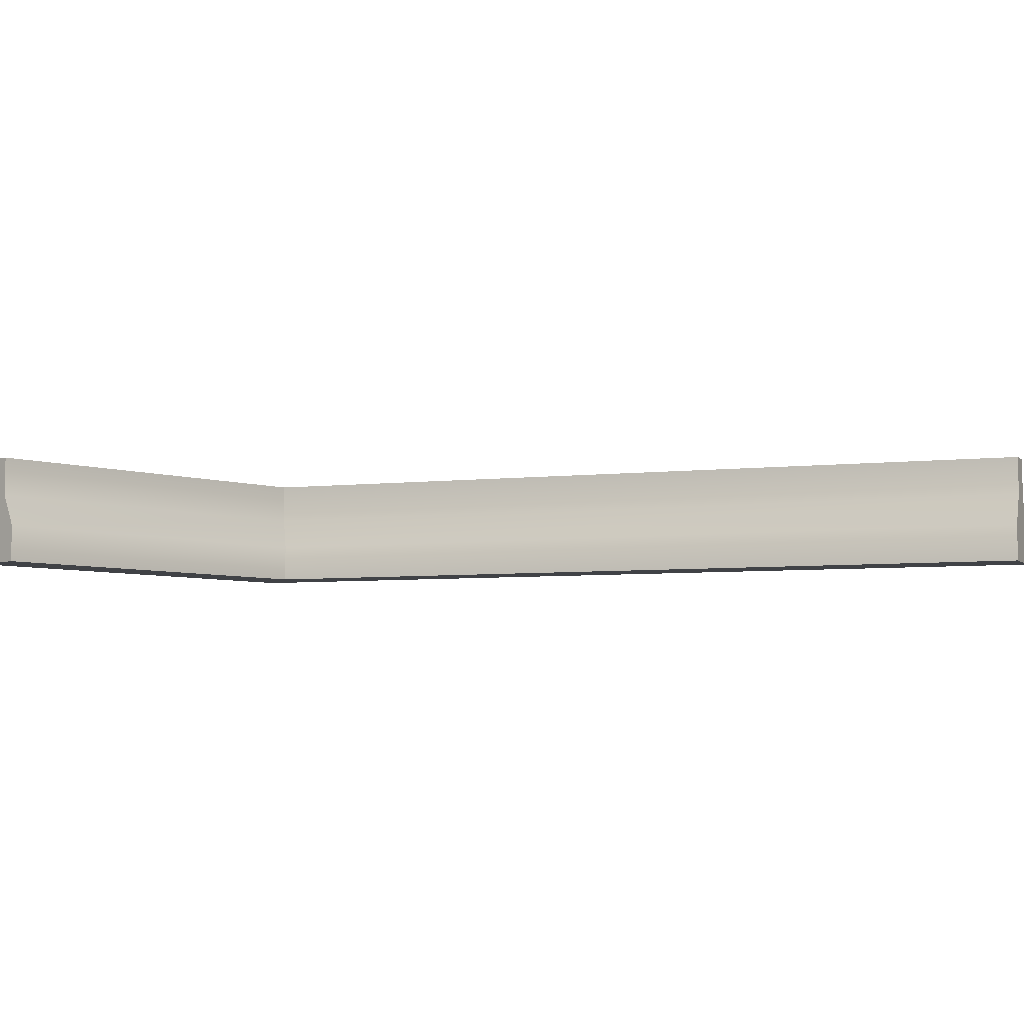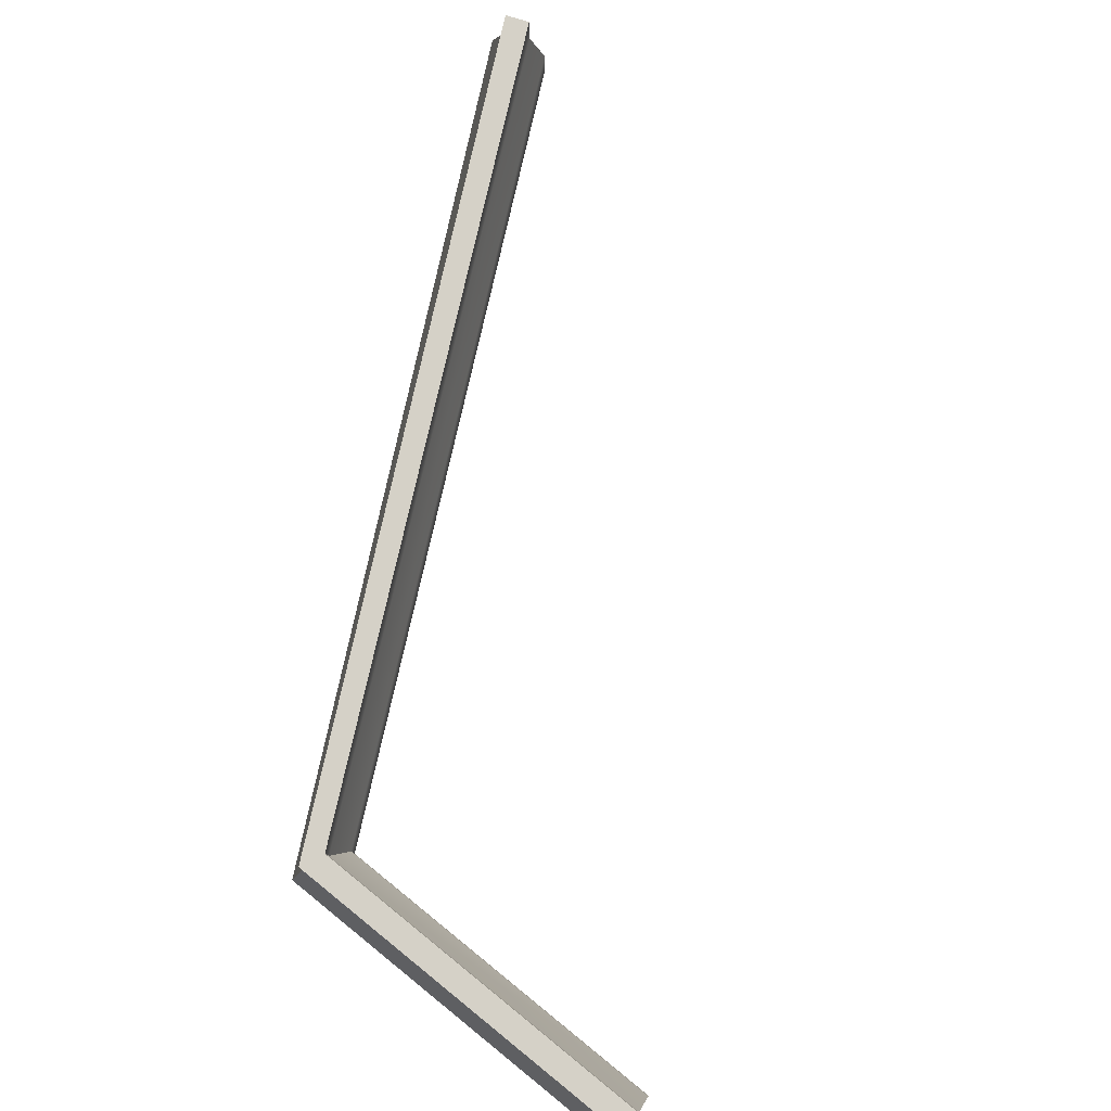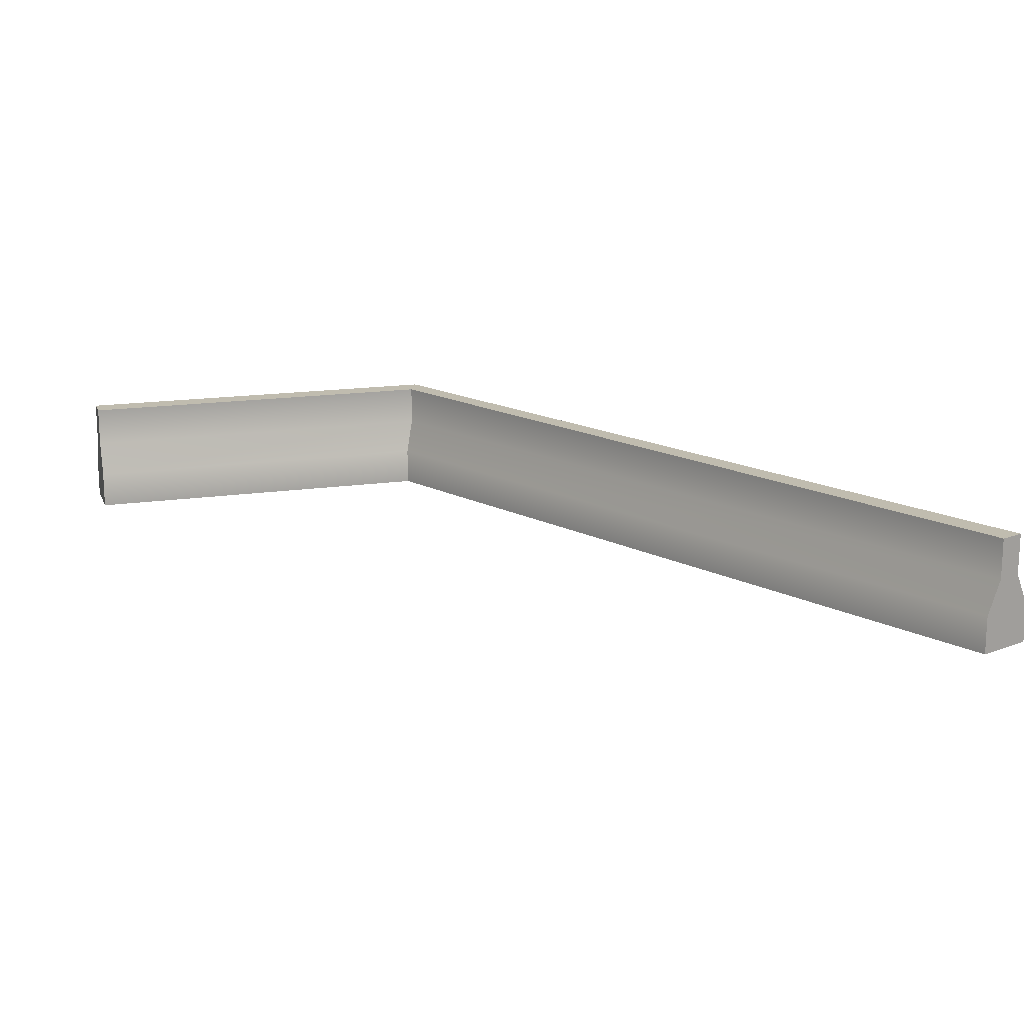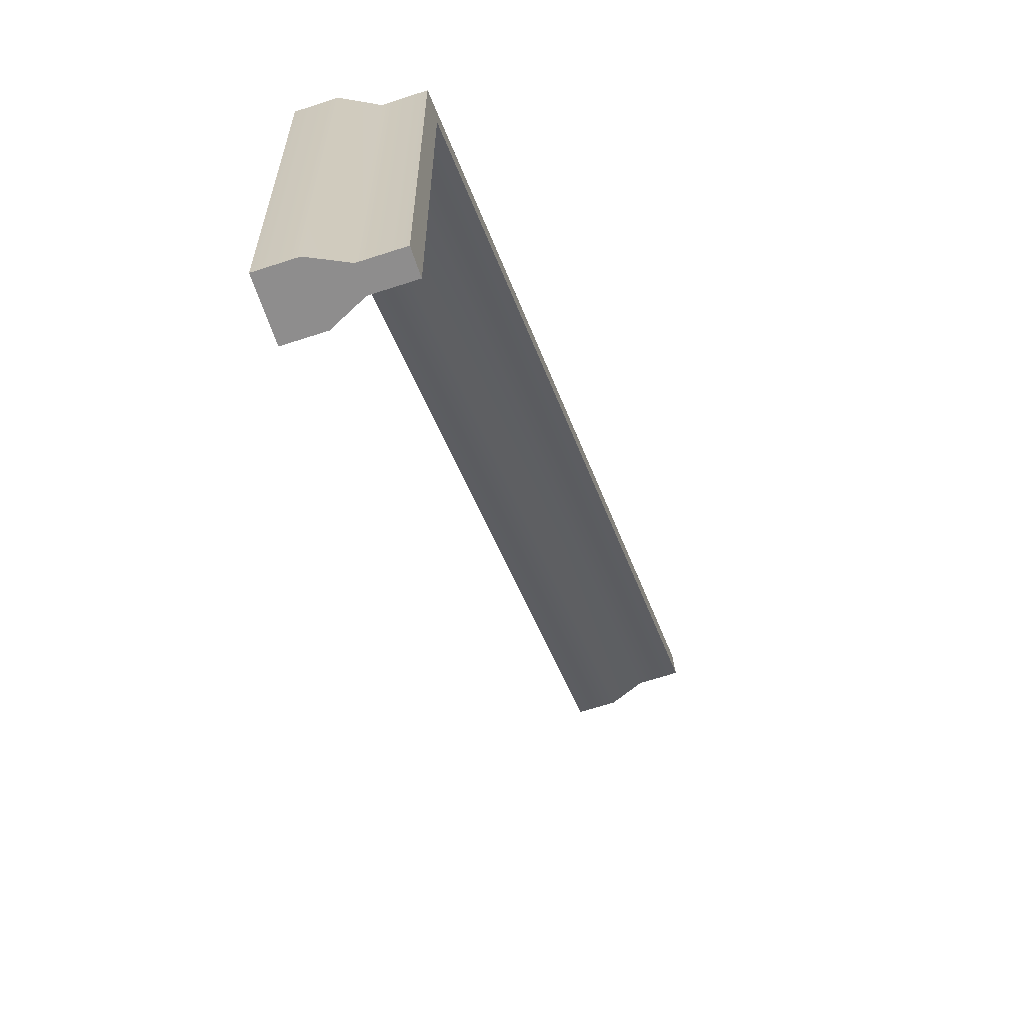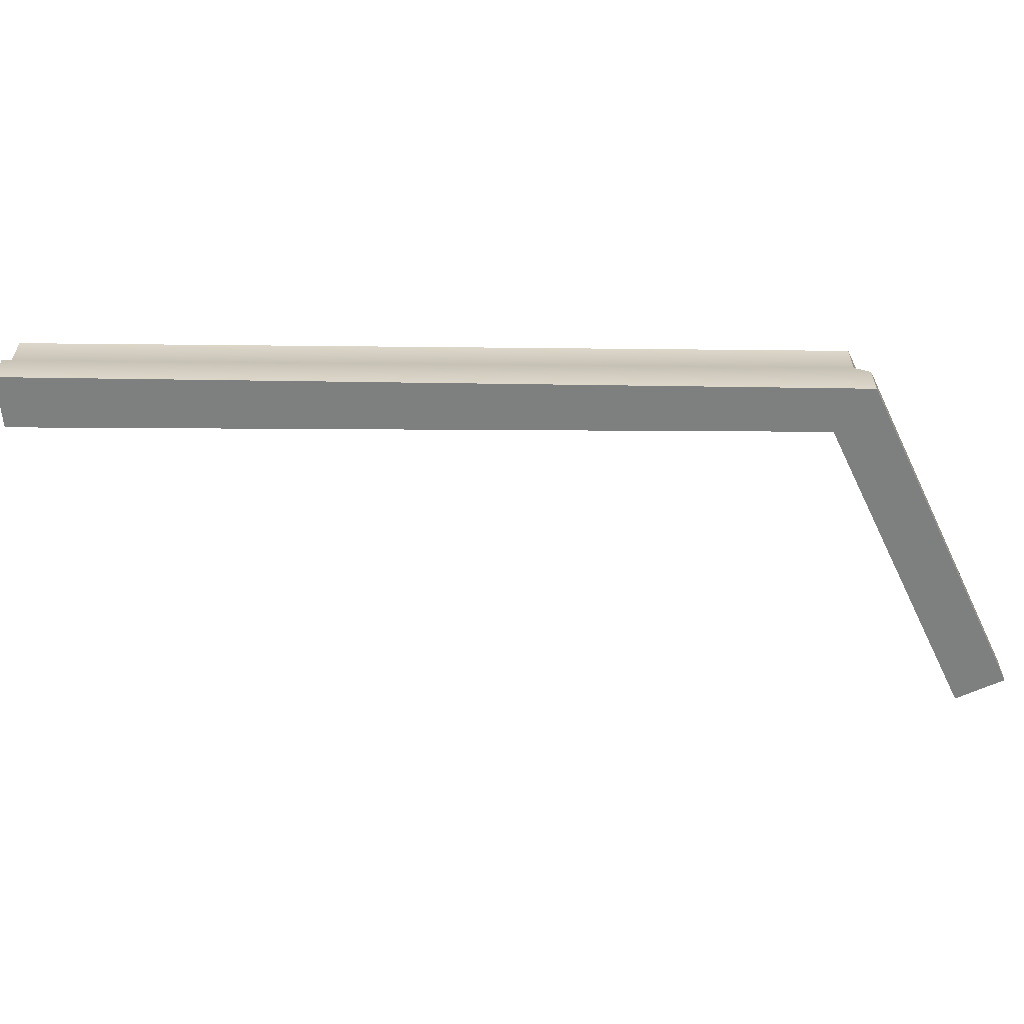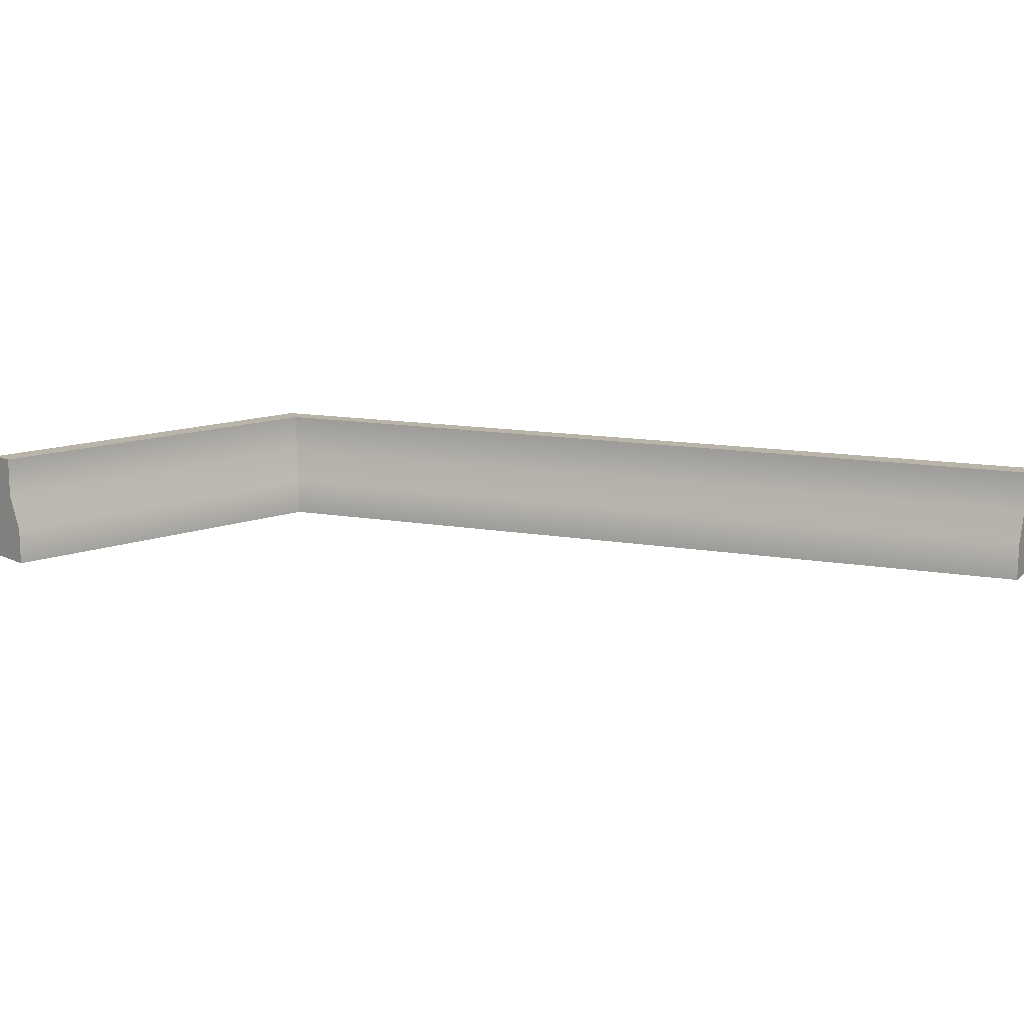
<metadata>
{"format":"obj","ext":"obj","renderer":"f3d","projection":"perspective","resolution":1024,"background":"white","views":[{"elev":-6.1,"azim":-135.2,"up":"+Y"},{"elev":79.3,"azim":128.9,"up":"+Y"},{"elev":16.3,"azim":-107.0,"up":"+Y"},{"elev":-64.7,"azim":108.3,"up":"+Z"},{"elev":-59.6,"azim":25.7,"up":"+Y"},{"elev":13.0,"azim":-131.9,"up":"+Y"}]}
</metadata>
<code>
v -1.443 0 9.319
v 0 0 10
v -1.038 2.815 9.575
v -0.4051 2.815 9.86
v -1.038 2.815 8e-06
v -0.4051 2.815 8e-06
v -1.443 0 8e-06
v 0 0 8e-06
v -1.443 0.9586 8e-06
v 0 0.9586 8e-06
v 0 0.9586 10
v -1.443 0.9586 9.319
v -1.038 1.801 8e-06
v -0.4051 1.801 8e-06
v -0.4051 1.801 9.86
v -1.038 1.801 9.575
v -20.57 0 18.67
v -20.04 0 20.01
v -20.42 2.815 19.04
v -20.19 2.815 19.63
v -20.04 0.9586 20.01
v -20.57 0.9586 18.67
v -20.19 1.801 19.63
v -20.42 1.801 19.04
f 3 4 6 5
f 9 10 8 7
f 7 8 2 1
f 2 8 10 11
f 7 1 12 9
f 13 14 10 9
f 11 10 14 15
f 9 12 16 13
f 5 6 14 13
f 15 14 6 4
f 13 16 3 5
f 17 18 21 22
f 19 20 4 3
f 1 2 18 17
f 18 2 11 21
f 1 17 22 12
f 21 11 15 23
f 22 21 23 24
f 12 22 24 16
f 23 15 4 20
f 24 23 20 19
f 16 24 19 3

</code>
